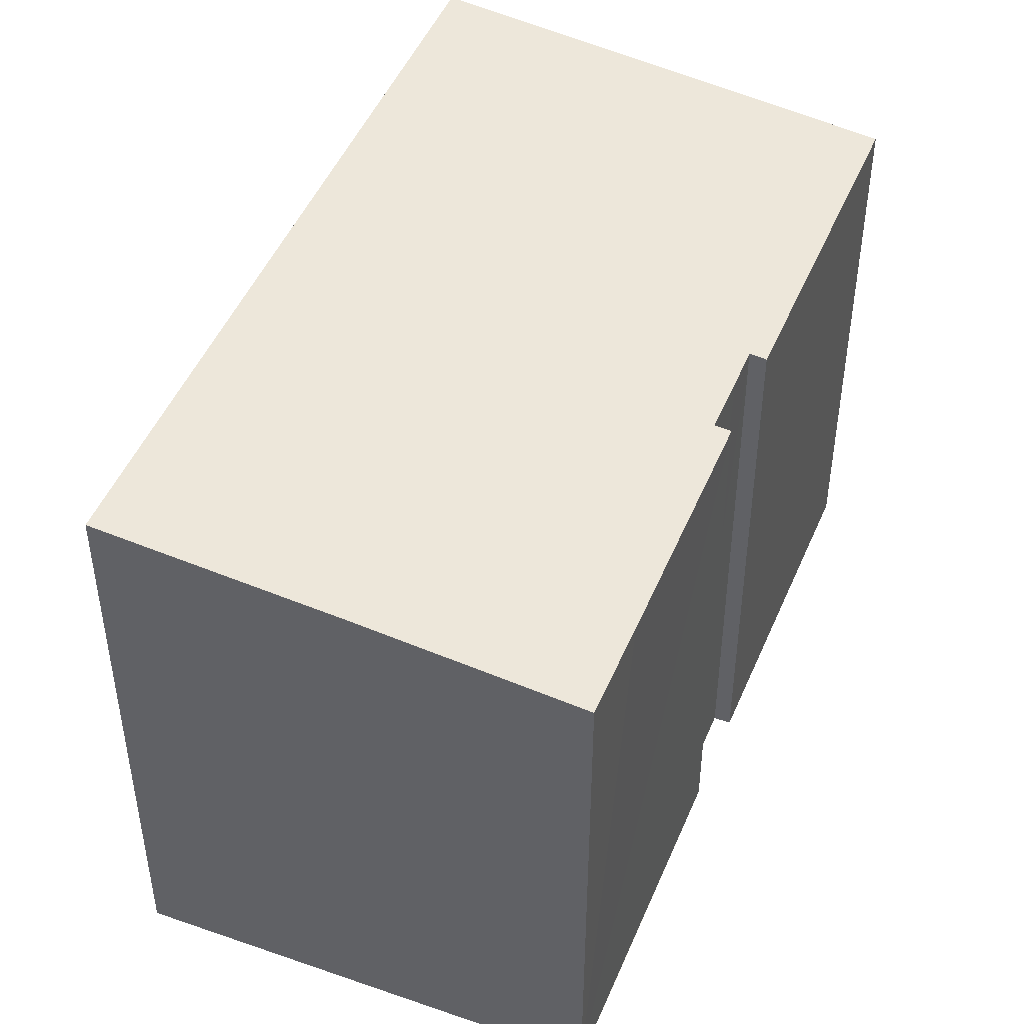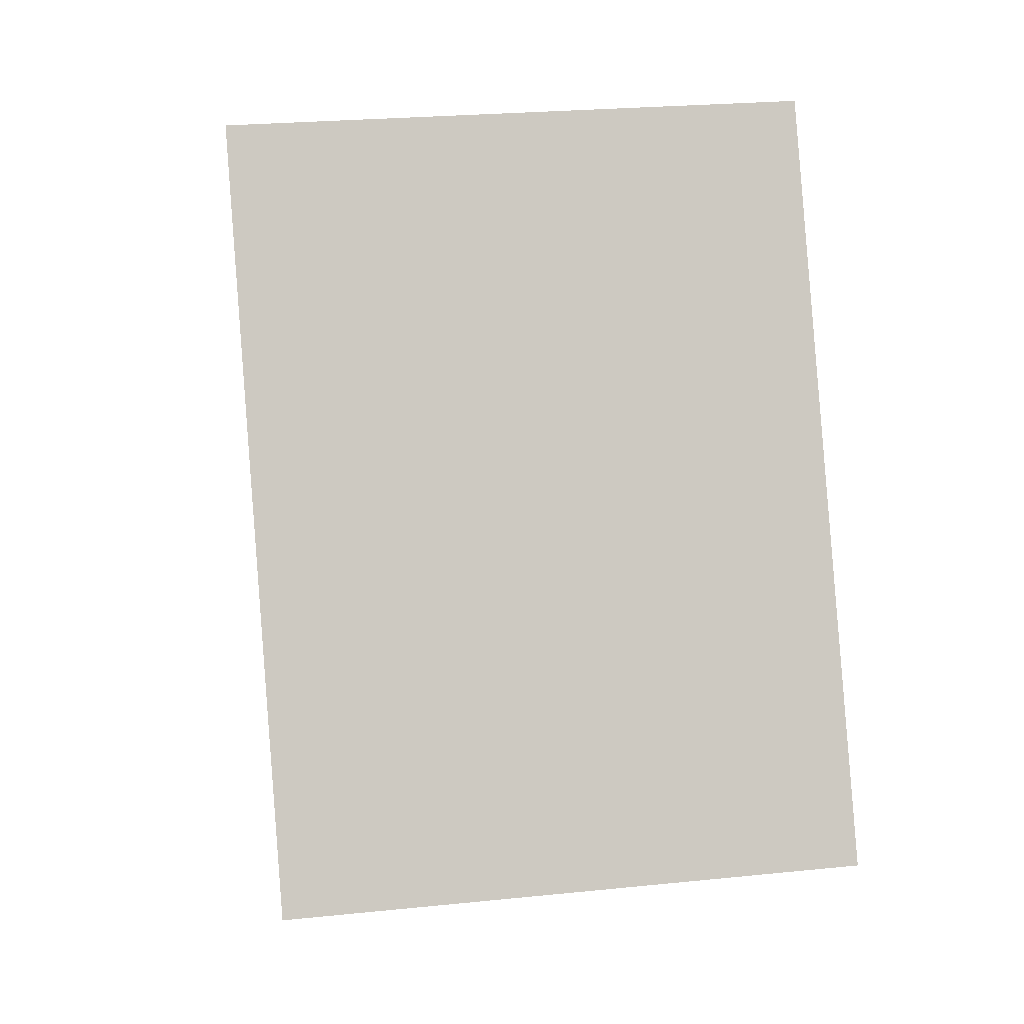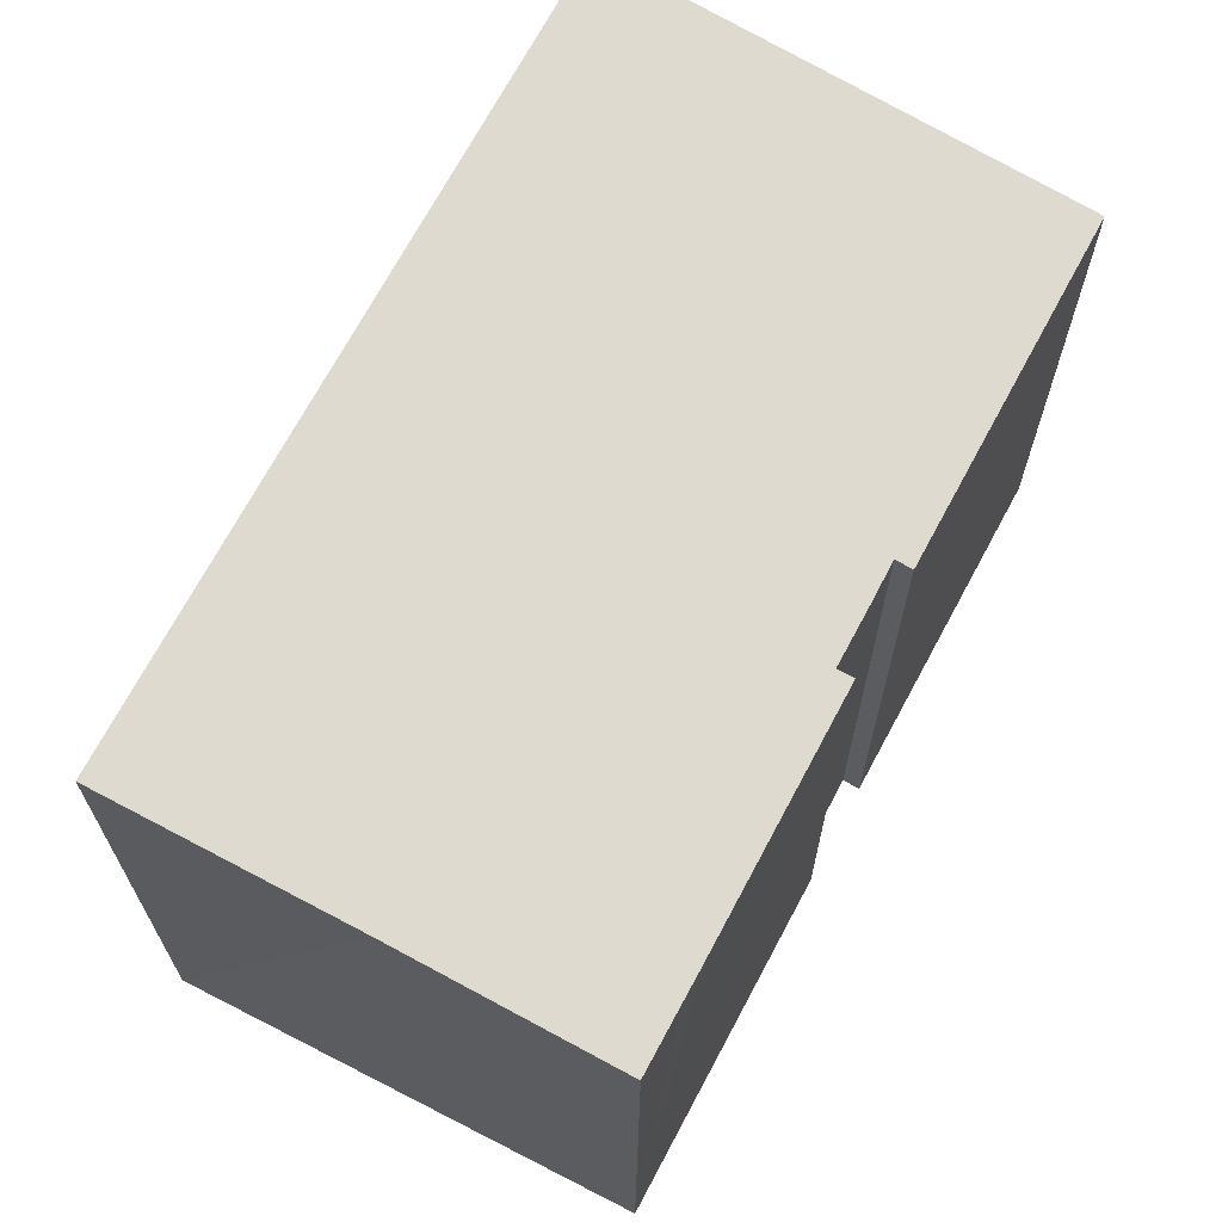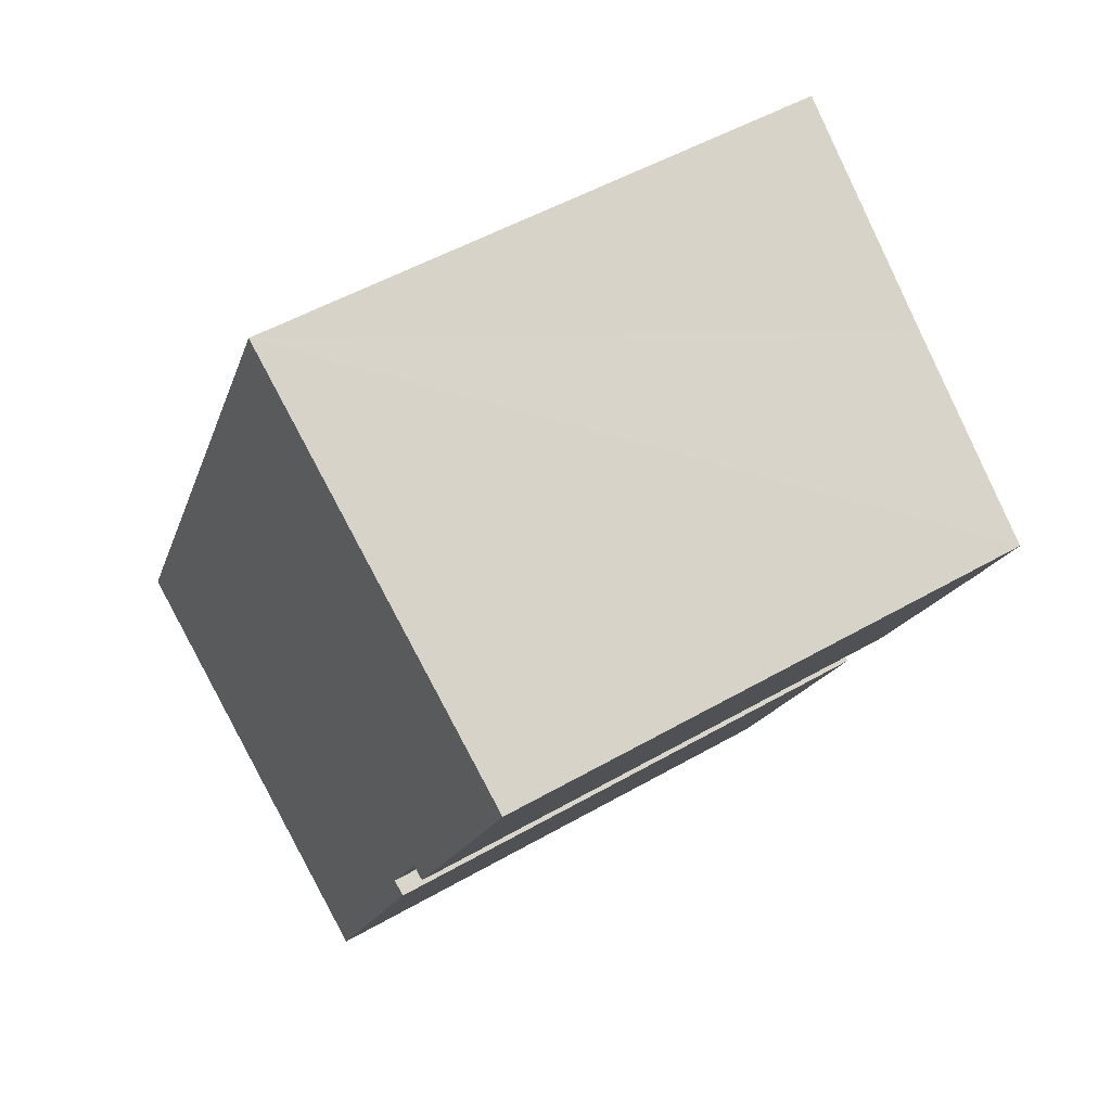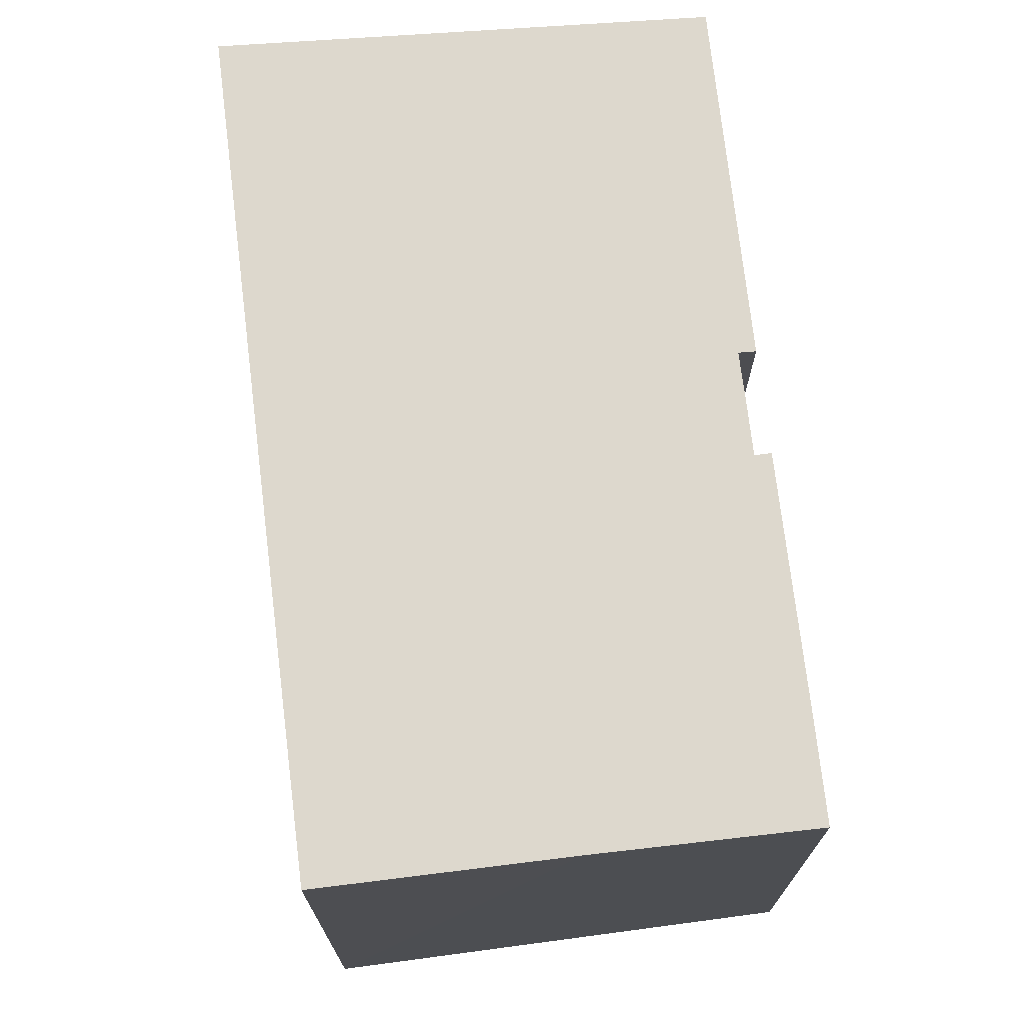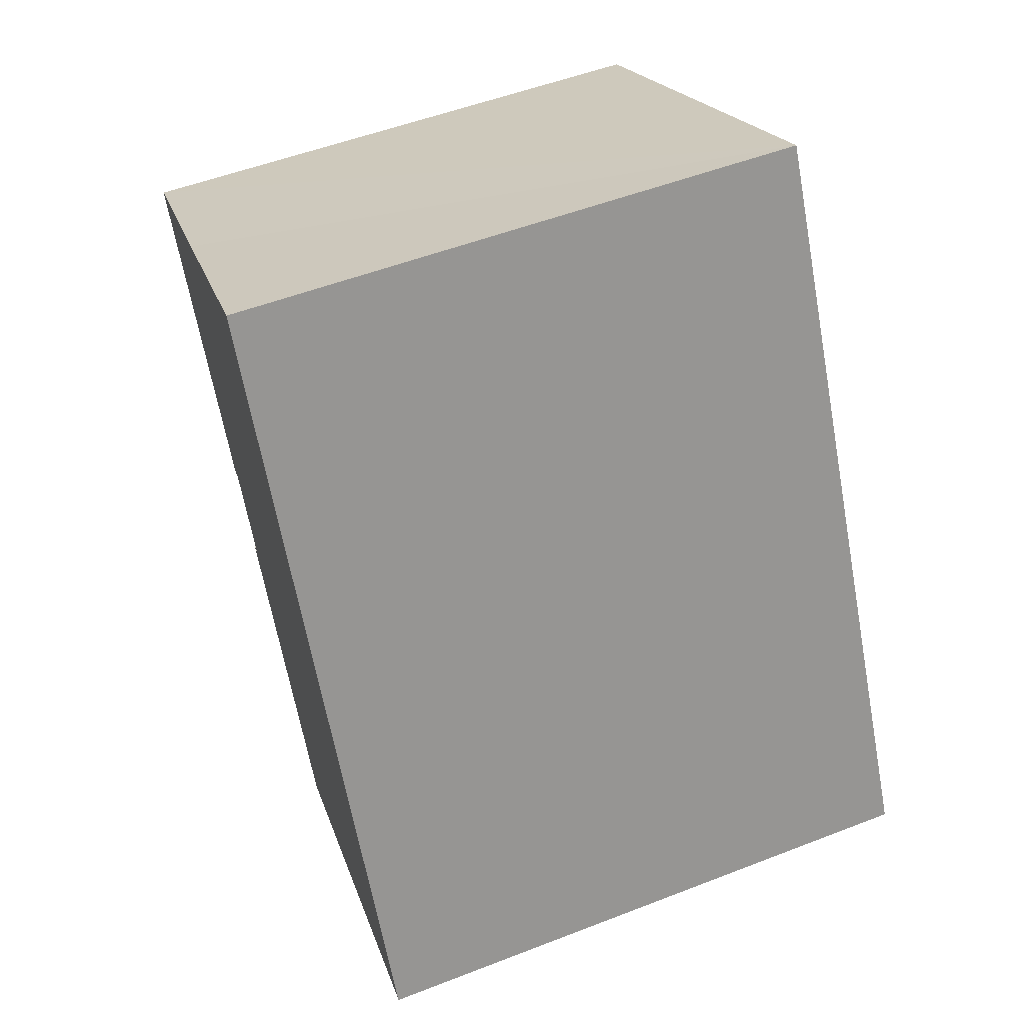
<metadata>
{"format":"obj","ext":"obj","renderer":"f3d","projection":"perspective","resolution":1024,"background":"white","views":[{"elev":47.8,"azim":49.3,"up":"+Y"},{"elev":24.4,"azim":-99.6,"up":"+Z"},{"elev":69.1,"azim":55.1,"up":"+Y"},{"elev":50.3,"azim":57.7,"up":"+Z"},{"elev":73.5,"azim":20.3,"up":"+Y"},{"elev":51.3,"azim":-113.0,"up":"+Z"}]}
</metadata>
<code>
v  0 15.06 9.222e-16
v  13.36 13.98 0.227
v  10.54 13.97 -5.331
v  9.281 15.06 18.03
v  14.11 14.02 2.658
v  14.44 13.98 2.349
v  14.49 13.98 2.464
v  14.6 14.02 3.596
v  15.27 14.02 4.915
v  16.01 13.98 5.446
v  17.29 13.98 7.923
v  18.52 13.98 10.34
v  18.97 13.98 11.23
v  19.12 13.98 11.51
v  14.73 14.49 15.11
v  19.64 13.98 12.54
v  15.71 13.98 4.856
v  15.64 13.98 4.714
v  19.64 -7.68e-16 12.54
v  15.64 -2.886e-16 4.714
v  19.12 -7.046e-16 11.51
v  18.97 -6.875e-16 11.23
v  17.29 -4.851e-16 7.923
v  18.52 -6.33e-16 10.34
v  15.71 -2.973e-16 4.856
v  16.01 -3.335e-16 5.446
v  15.27 -3.01e-16 4.915
v  14.11 -1.628e-16 2.658
v  14.6 -2.202e-16 3.596
v  14.49 -1.509e-16 2.464
v  10.54 3.264e-16 -5.331
v  13.36 -1.39e-17 0.227
v  14.44 -1.438e-16 2.349
v  0 0 0
v  9.281 -1.104e-15 18.03
v  14.73 -9.252e-16 15.11
g defaultobject
f 1 2 3
f 2 1 4
f 2 4 5
f 2 5 6
f 6 5 7
f 5 4 8
f 8 4 9
f 9 4 10
f 10 4 11
f 11 4 12
f 12 4 13
f 13 4 14
f 14 4 15
f 14 15 16
f 9 17 18
f 17 9 10
f 19 14 16
f 14 19 13
f 13 19 12
f 12 19 11
f 11 19 10
f 10 19 17
f 17 19 18
f 18 19 20
f 20 19 21
f 20 21 22
f 20 22 23
f 23 22 24
f 20 23 25
f 25 23 26
f 27 8 9
f 8 27 5
f 5 27 28
f 28 27 29
f 30 6 7
f 6 30 2
f 2 30 3
f 3 30 31
f 31 30 32
f 32 30 33
f 18 27 9
f 27 18 20
f 3 34 1
f 34 3 31
f 28 7 5
f 7 28 30
f 35 15 4
f 15 35 16
f 16 35 19
f 19 35 36
f 34 4 1
f 4 34 35
f 30 28 33
f 31 35 34
f 35 31 32
f 35 32 28
f 28 32 33
f 35 28 29
f 35 29 27
f 35 27 20
f 35 20 25
f 35 25 26
f 35 26 23
f 35 23 24
f 35 24 22
f 35 22 21
f 35 21 36
f 36 21 19

</code>
